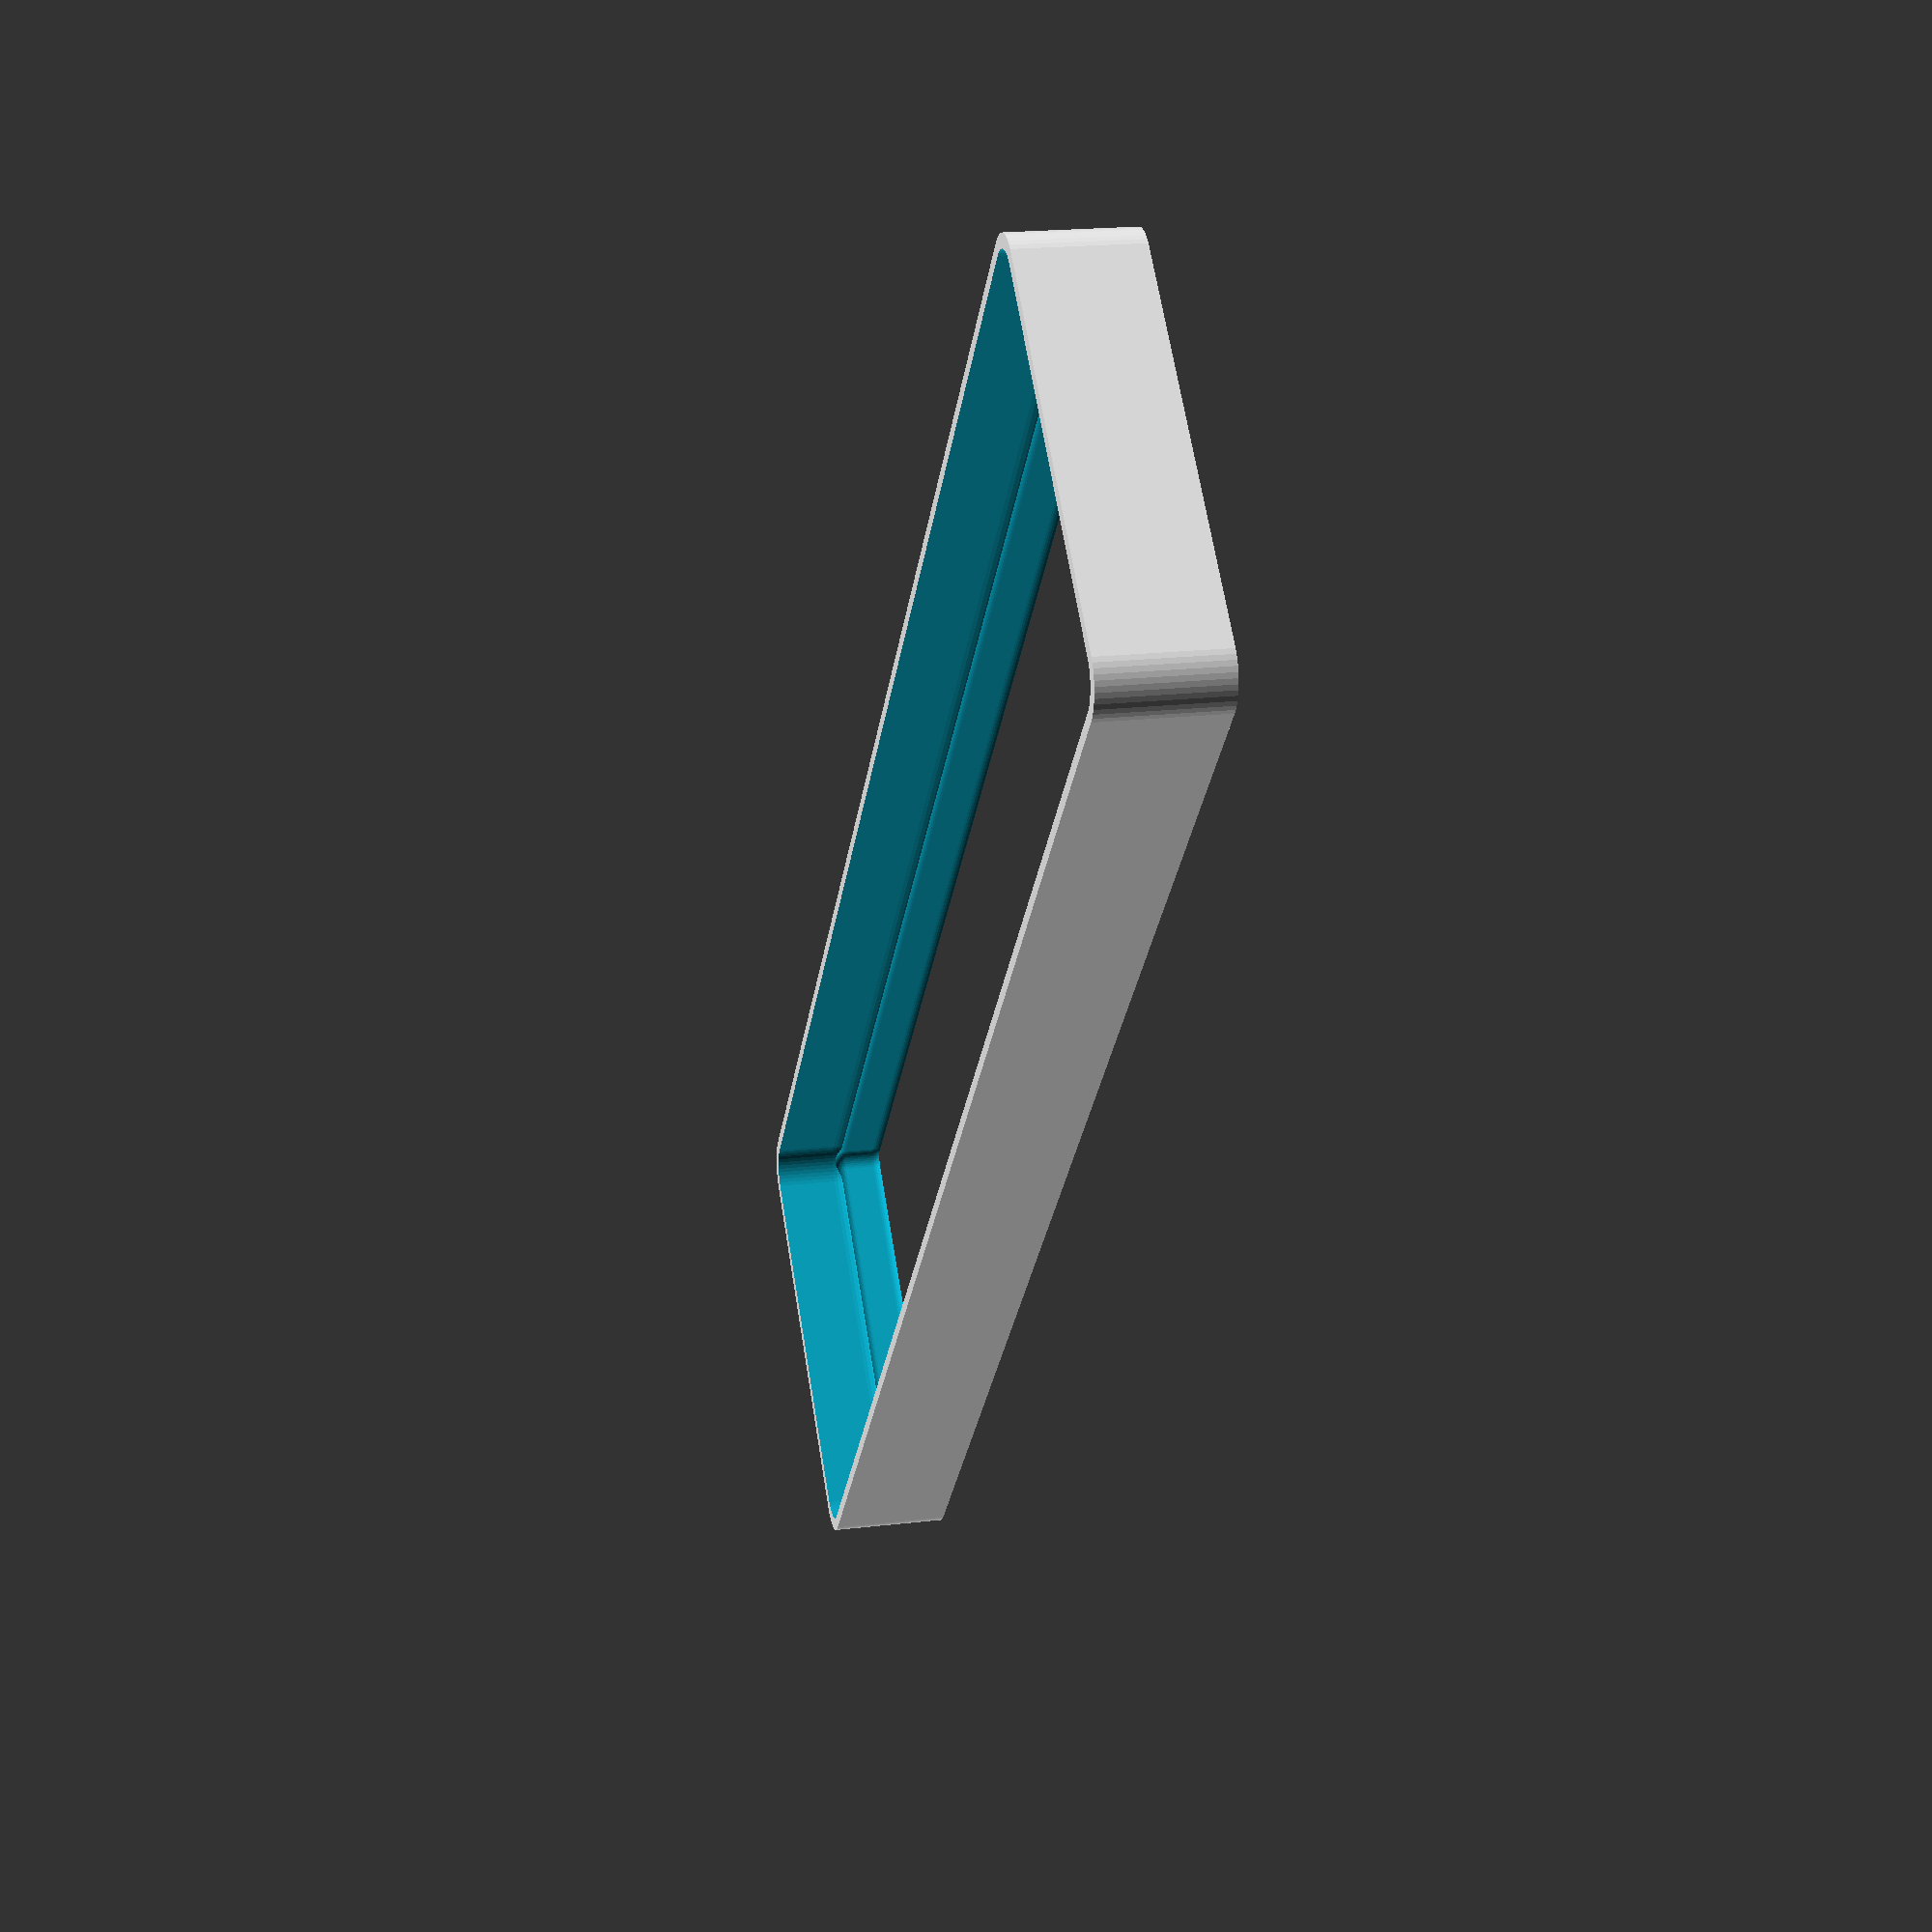
<openscad>
$fn = 50;


difference() {
	difference() {
		union() {
			hull() {
				translate(v = [-25.0000000000, 107.5000000000, 0]) {
					cylinder(h = 15, r = 5);
				}
				translate(v = [25.0000000000, 107.5000000000, 0]) {
					cylinder(h = 15, r = 5);
				}
				translate(v = [-25.0000000000, -107.5000000000, 0]) {
					cylinder(h = 15, r = 5);
				}
				translate(v = [25.0000000000, -107.5000000000, 0]) {
					cylinder(h = 15, r = 5);
				}
			}
		}
		union() {
			translate(v = [-22.5000000000, -105.0000000000, 3]) {
				rotate(a = [0, 0, 0]) {
					difference() {
						union() {
							translate(v = [0, 0, -3.0000000000]) {
								cylinder(h = 3, r = 1.5000000000);
							}
							translate(v = [0, 0, -1.9000000000]) {
								cylinder(h = 1.9000000000, r1 = 1.8000000000, r2 = 3.6000000000);
							}
							cylinder(h = 250, r = 3.6000000000);
							translate(v = [0, 0, -3.0000000000]) {
								cylinder(h = 3, r = 1.8000000000);
							}
							translate(v = [0, 0, -3.0000000000]) {
								cylinder(h = 3, r = 1.5000000000);
							}
						}
						union();
					}
				}
			}
			translate(v = [22.5000000000, -105.0000000000, 3]) {
				rotate(a = [0, 0, 0]) {
					difference() {
						union() {
							translate(v = [0, 0, -3.0000000000]) {
								cylinder(h = 3, r = 1.5000000000);
							}
							translate(v = [0, 0, -1.9000000000]) {
								cylinder(h = 1.9000000000, r1 = 1.8000000000, r2 = 3.6000000000);
							}
							cylinder(h = 250, r = 3.6000000000);
							translate(v = [0, 0, -3.0000000000]) {
								cylinder(h = 3, r = 1.8000000000);
							}
							translate(v = [0, 0, -3.0000000000]) {
								cylinder(h = 3, r = 1.5000000000);
							}
						}
						union();
					}
				}
			}
			translate(v = [-22.5000000000, 105.0000000000, 3]) {
				rotate(a = [0, 0, 0]) {
					difference() {
						union() {
							translate(v = [0, 0, -3.0000000000]) {
								cylinder(h = 3, r = 1.5000000000);
							}
							translate(v = [0, 0, -1.9000000000]) {
								cylinder(h = 1.9000000000, r1 = 1.8000000000, r2 = 3.6000000000);
							}
							cylinder(h = 250, r = 3.6000000000);
							translate(v = [0, 0, -3.0000000000]) {
								cylinder(h = 3, r = 1.8000000000);
							}
							translate(v = [0, 0, -3.0000000000]) {
								cylinder(h = 3, r = 1.5000000000);
							}
						}
						union();
					}
				}
			}
			translate(v = [22.5000000000, 105.0000000000, 3]) {
				rotate(a = [0, 0, 0]) {
					difference() {
						union() {
							translate(v = [0, 0, -3.0000000000]) {
								cylinder(h = 3, r = 1.5000000000);
							}
							translate(v = [0, 0, -1.9000000000]) {
								cylinder(h = 1.9000000000, r1 = 1.8000000000, r2 = 3.6000000000);
							}
							cylinder(h = 250, r = 3.6000000000);
							translate(v = [0, 0, -3.0000000000]) {
								cylinder(h = 3, r = 1.8000000000);
							}
							translate(v = [0, 0, -3.0000000000]) {
								cylinder(h = 3, r = 1.5000000000);
							}
						}
						union();
					}
				}
			}
			translate(v = [0, 0, 2.9925000000]) {
				hull() {
					union() {
						translate(v = [-24.5000000000, 107.0000000000, 4]) {
							cylinder(h = 52, r = 4);
						}
						translate(v = [-24.5000000000, 107.0000000000, 4]) {
							sphere(r = 4);
						}
						translate(v = [-24.5000000000, 107.0000000000, 56]) {
							sphere(r = 4);
						}
					}
					union() {
						translate(v = [24.5000000000, 107.0000000000, 4]) {
							cylinder(h = 52, r = 4);
						}
						translate(v = [24.5000000000, 107.0000000000, 4]) {
							sphere(r = 4);
						}
						translate(v = [24.5000000000, 107.0000000000, 56]) {
							sphere(r = 4);
						}
					}
					union() {
						translate(v = [-24.5000000000, -107.0000000000, 4]) {
							cylinder(h = 52, r = 4);
						}
						translate(v = [-24.5000000000, -107.0000000000, 4]) {
							sphere(r = 4);
						}
						translate(v = [-24.5000000000, -107.0000000000, 56]) {
							sphere(r = 4);
						}
					}
					union() {
						translate(v = [24.5000000000, -107.0000000000, 4]) {
							cylinder(h = 52, r = 4);
						}
						translate(v = [24.5000000000, -107.0000000000, 4]) {
							sphere(r = 4);
						}
						translate(v = [24.5000000000, -107.0000000000, 56]) {
							sphere(r = 4);
						}
					}
				}
			}
		}
	}
	union() {
		translate(v = [0, 0, 2.9925000000]) {
			hull() {
				union() {
					translate(v = [-26.5000000000, 109.0000000000, 2]) {
						cylinder(h = -4, r = 2);
					}
					translate(v = [-26.5000000000, 109.0000000000, 2]) {
						sphere(r = 2);
					}
					translate(v = [-26.5000000000, 109.0000000000, -2]) {
						sphere(r = 2);
					}
				}
				union() {
					translate(v = [26.5000000000, 109.0000000000, 2]) {
						cylinder(h = -4, r = 2);
					}
					translate(v = [26.5000000000, 109.0000000000, 2]) {
						sphere(r = 2);
					}
					translate(v = [26.5000000000, 109.0000000000, -2]) {
						sphere(r = 2);
					}
				}
				union() {
					translate(v = [-26.5000000000, -109.0000000000, 2]) {
						cylinder(h = -4, r = 2);
					}
					translate(v = [-26.5000000000, -109.0000000000, 2]) {
						sphere(r = 2);
					}
					translate(v = [-26.5000000000, -109.0000000000, -2]) {
						sphere(r = 2);
					}
				}
				union() {
					translate(v = [26.5000000000, -109.0000000000, 2]) {
						cylinder(h = -4, r = 2);
					}
					translate(v = [26.5000000000, -109.0000000000, 2]) {
						sphere(r = 2);
					}
					translate(v = [26.5000000000, -109.0000000000, -2]) {
						sphere(r = 2);
					}
				}
			}
		}
	}
}
</openscad>
<views>
elev=340.3 azim=222.1 roll=77.8 proj=p view=wireframe
</views>
